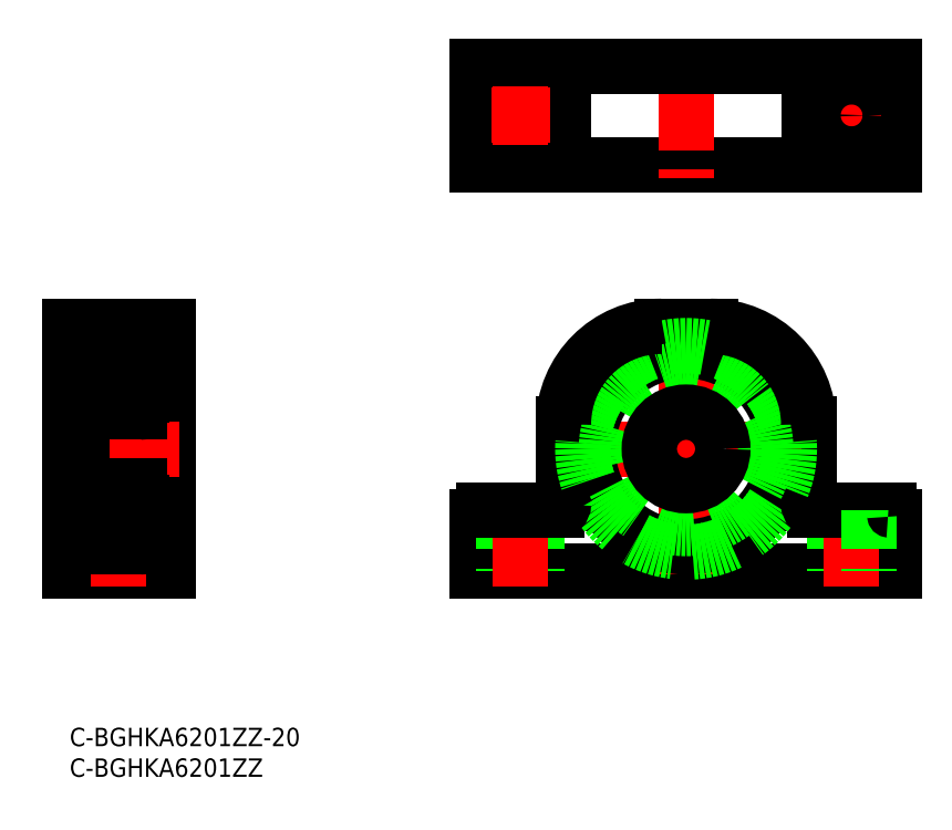
<metadata>
{"format":"dxf","ext":"dxf","renderer":"ezdxf+matplotlib","layout":"modelspace","background":"white","min_lineweight":24,"dpi":150}
</metadata>
<code>
0
SECTION
2
ENTITIES
0
TEXT
8
0
10
-2e-16
20
-3
30
0
40
3
1
C-BGHKA6201ZZ-20
11
0
21
0
31
0
73
     3
0
TEXT
8
0
10
-2e-16
20
-8
30
0
40
3
1
C-BGHKA6201ZZ
11
0
21
-5
31
0
73
     3
0
LINE
8
0
10
134.6
20
25.51
30
0
11
66.55
21
25.51
31
0
0
LINE
8
0
10
80.55
20
36.51
30
0
11
80.55
21
49.51
31
0
0
LINE
8
0
10
66.55
20
25.51
30
0
11
66.55
21
34.51
31
0
0
LINE
8
0
10
70.8
20
35.51
30
0
11
70.8
21
25.51
31
0
0
LINE
8
0
10
76.3
20
35.51
30
0
11
76.3
21
25.51
31
0
0
LINE
8
CENTER
10
73.55
20
37.96
30
0
11
73.55
21
23.05
31
0
0
LINE
8
0
10
67.55
20
35.51
30
0
11
79.55
21
35.51
31
0
0
LINE
8
0
10
120.6
20
36.51
30
0
11
120.6
21
49.51
31
0
0
LINE
8
CENTER
10
100.6
20
66.28
30
0
11
100.6
21
22.23
31
0
0
LINE
8
0
10
124.8
20
35.51
30
0
11
124.8
21
25.51
31
0
0
LINE
8
0
10
134.6
20
25.51
30
0
11
134.6
21
34.51
31
0
0
LINE
8
CENTER
10
127.6
20
37.96
30
0
11
127.6
21
23.05
31
0
0
LINE
8
0
10
133.6
20
35.51
30
0
11
121.6
21
35.51
31
0
0
LINE
8
CENTER
10
81.7
20
45.51
30
0
11
119.4
21
45.51
31
0
0
LINE
8
0
10
104.6
20
65.51
30
0
11
96.55
21
65.51
31
0
0
CIRCLE
8
0
10
100.6
20
45.51
30
0
40
16
0
CIRCLE
8
0
10
100.6
20
45.51
30
0
40
16.85
0
LINE
8
0
10
13.35
20
62.36
30
0
11
13.35
21
28.66
31
0
0
LINE
8
0
10
12
20
62.36
30
0
11
12
21
28.66
31
0
0
LINE
8
0
10
16
20
65.51
30
0
11
16
21
25.51
31
0
0
LINE
8
0
10
7.1e-15
20
65.51
30
0
11
7.1e-15
21
25.51
31
0
0
LINE
8
0
10
12
20
28.66
30
0
11
13.35
21
28.66
31
0
0
LINE
8
CENTER
10
17.83
20
45.51
30
0
11
-1.83
21
45.51
31
0
0
LINE
8
0
10
6.9e-15
20
32.51
30
0
11
2
21
32.51
31
0
0
LINE
8
0
10
13.35
20
29.51
30
0
11
16
21
29.51
31
0
0
LINE
8
0
10
16
20
65.51
30
0
11
7.1e-15
21
65.51
31
0
0
LINE
8
0
10
2
20
58.51
30
0
11
6.9e-15
21
58.51
31
0
0
LINE
8
0
10
13.35
20
62.36
30
0
11
12
21
62.36
31
0
0
LINE
8
0
10
16
20
61.51
30
0
11
13.35
21
61.51
31
0
0
LINE
8
0
10
134.6
20
91.92
30
0
11
66.55
21
91.92
31
0
0
LINE
8
0
10
66.55
20
107.9
30
0
11
66.55
21
91.92
31
0
0
LINE
8
0
10
134.6
20
107.9
30
0
11
134.6
21
91.92
31
0
0
LINE
8
CENTER
10
127.6
20
104.7
30
0
11
127.6
21
95.17
31
0
0
LINE
8
CENTER
10
100.6
20
110.1
30
0
11
100.6
21
89.7
31
0
0
LINE
8
CENTER
10
132.3
20
99.92
30
0
11
122.8
21
99.92
31
0
0
LINE
8
0
10
134.6
20
107.9
30
0
11
66.55
21
107.9
31
0
0
LINE
8
0
10
80.55
20
107.9
30
0
11
80.55
21
91.92
31
0
0
LINE
8
0
10
120.6
20
107.9
30
0
11
120.6
21
91.92
31
0
0
CIRCLE
8
0
10
100.6
20
45.51
30
0
40
13
0
LINE
8
0
10
16
20
25.51
30
0
11
7.1e-15
21
25.51
31
0
0
CIRCLE
8
0
10
73.55
20
99.92
30
0
40
2.75
0
CIRCLE
8
0
10
127.6
20
99.92
30
0
40
2.75
0
LINE
8
0
10
130.3
20
35.51
30
0
11
130.3
21
25.51
31
0
0
ARC
8
0
10
133.6
20
34.51
30
0
40
1
50
0
51
90
0
ARC
8
0
10
121.6
20
36.51
30
0
40
1
50
180
51
270
0
ARC
8
0
10
79.55
20
36.51
30
0
40
1
50
270
51
0
0
ARC
8
0
10
67.55
20
34.51
30
0
40
1
50
90
51
180
0
ARC
8
0
10
96.55
20
49.51
30
0
40
16
50
90
51
180
0
ARC
8
0
10
104.6
20
49.51
30
0
40
16
50
4.071e-13
51
90
0
LINE
8
CENTER
10
73.55
20
104.7
30
0
11
73.55
21
95.17
31
0
0
LINE
8
CENTER
10
78.3
20
99.92
30
0
11
68.8
21
99.92
31
0
0
LINE
8
0
10
16
20
35.51
30
0
11
7.1e-15
21
35.51
31
0
0
LINE
8
0
10
5.25
20
35.51
30
0
11
5.25
21
25.51
31
0
0
LINE
8
0
10
10.75
20
35.51
30
0
11
10.75
21
25.51
31
0
0
LINE
8
CENTER
10
8
20
37.96
30
0
11
8
21
23.05
31
0
0
CIRCLE
8
0
10
100.6
20
45.51
30
0
40
6
0
ARC
8
0
10
2.1
20
59.01
30
0
40
0.1
50
180
51
270
0
ARC
8
0
10
2.2
20
54.01
30
0
40
0.2
50
90
51
180
0
LINE
8
0
10
3.183
20
58.14
30
0
11
2.433
21
57.39
31
0
0
ARC
8
0
10
7
20
56.51
30
0
40
2.778
50
90
51
270
0
LINE
8
0
10
3.383
20
58.53
30
0
11
3.383
21
58.06
31
0
0
ARC
8
0
10
2.6
20
52.11
30
0
40
0.6
50
180
51
270
0
LINE
8
0
10
3.182
20
53.94
30
0
11
3.45
21
54.67
31
0
0
ARC
8
0
10
3.638
20
54.61
30
0
40
0.2
50
90
51
160
0
LINE
8
0
10
2.5
20
54.21
30
0
11
2.776
21
53.88
31
0
0
ARC
8
0
10
2.929
20
54.01
30
0
40
0.2
50
220
51
270
0
LINE
8
0
10
2.929
20
53.81
30
0
11
2.994
21
53.81
31
0
0
ARC
8
0
10
2.994
20
54.01
30
0
40
0.2
50
270
51
340
0
LINE
8
0
10
2.433
20
57.39
30
0
11
2.433
21
54.61
31
0
0
ARC
8
0
10
2.633
20
54.61
30
0
40
0.2
50
180
51
270
0
LINE
8
0
10
2.2
20
54.21
30
0
11
2.5
21
54.21
31
0
0
LINE
8
0
10
2.633
20
57.31
30
0
11
2.633
21
54.61
31
0
0
LINE
8
0
10
3.638
20
54.81
30
0
11
4.803
21
54.81
31
0
0
LINE
8
0
10
3.083
20
54.41
30
0
11
3.083
21
54.61
31
0
0
LINE
8
0
10
3.083
20
54.61
30
0
11
2.633
21
54.61
31
0
0
LINE
8
0
10
2.633
20
54.41
30
0
11
3.083
21
54.41
31
0
0
LINE
8
0
10
3.383
20
58.06
30
0
11
2.633
21
57.31
31
0
0
ARC
8
0
10
2.6
20
60.91
30
0
40
0.6
50
90
51
180
0
LINE
8
0
10
2.1
20
58.91
30
0
11
2.56
21
58.91
31
0
0
LINE
8
0
10
3.503
20
58.21
30
0
11
4.803
21
58.21
31
0
0
ARC
8
0
10
3.503
20
58.31
30
0
40
0.1
50
185
51
270
0
LINE
8
0
10
2.866
20
58.65
30
0
11
2.713
21
58.78
31
0
0
LINE
8
0
10
2.738
20
58.5
30
0
11
2.866
21
58.65
31
0
0
LINE
8
0
10
2.738
20
58.5
30
0
11
2.585
21
58.62
31
0
0
ARC
8
0
10
2.713
20
58.78
30
0
40
0.2
50
140
51
230.1
0
LINE
8
0
10
2.56
20
58.91
30
0
11
2.81
21
59.2
31
0
0
ARC
8
0
10
3.039
20
59.01
30
0
40
0.3
50
4.997
51
140
0
LINE
8
0
10
2.713
20
58.78
30
0
11
2.963
21
59.07
31
0
0
LINE
8
0
10
3.14
20
59.02
30
0
11
3.183
21
58.14
31
0
0
ARC
8
0
10
3.04
20
59.01
30
0
40
0.1
50
2.82
51
140
0
LINE
8
0
10
3.338
20
59.04
30
0
11
3.403
21
58.3
31
0
0
ARC
8
0
10
11.9
20
59.01
30
0
40
0.1
50
270
51
4.071e-13
0
ARC
8
0
10
11.8
20
54.01
30
0
40
0.2
50
4.071e-13
51
90
0
LINE
8
0
10
10.82
20
58.14
30
0
11
11.57
21
57.39
31
0
0
ARC
8
0
10
7
20
56.51
30
0
40
2.778
50
270
51
90
0
CIRCLE
8
0
10
7
20
56.51
30
0
40
2.778
0
LINE
8
0
10
10.62
20
58.53
30
0
11
10.62
21
58.06
31
0
0
LINE
8
0
10
11.4
20
51.51
30
0
11
2.6
21
51.51
31
0
0
ARC
8
0
10
11.4
20
52.11
30
0
40
0.6
50
270
51
4.071e-13
0
LINE
8
0
10
10.82
20
53.94
30
0
11
10.55
21
54.67
31
0
0
ARC
8
0
10
10.36
20
54.61
30
0
40
0.2
50
20.01
51
90
0
LINE
8
0
10
11.5
20
54.21
30
0
11
11.22
21
53.88
31
0
0
ARC
8
0
10
11.07
20
54.01
30
0
40
0.2
50
270
51
320
0
LINE
8
0
10
11.07
20
53.81
30
0
11
11.01
21
53.81
31
0
0
ARC
8
0
10
11.01
20
54.01
30
0
40
0.2
50
200
51
270
0
LINE
8
0
10
11.57
20
57.39
30
0
11
11.57
21
54.61
31
0
0
ARC
8
0
10
11.37
20
54.61
30
0
40
0.2
50
270
51
0
0
LINE
8
0
10
11.8
20
54.21
30
0
11
11.5
21
54.21
31
0
0
LINE
8
0
10
11.37
20
57.31
30
0
11
11.37
21
54.61
31
0
0
LINE
8
0
10
10.36
20
54.81
30
0
11
9.197
21
54.81
31
0
0
LINE
8
0
10
10.92
20
54.41
30
0
11
10.92
21
54.61
31
0
0
LINE
8
0
10
10.92
20
54.61
30
0
11
11.37
21
54.61
31
0
0
LINE
8
0
10
11.37
20
54.41
30
0
11
10.92
21
54.41
31
0
0
LINE
8
0
10
10.62
20
58.06
30
0
11
11.37
21
57.31
31
0
0
LINE
8
0
10
11.4
20
61.51
30
0
11
2.6
21
61.51
31
0
0
ARC
8
0
10
11.4
20
60.91
30
0
40
0.6
50
4.071e-13
51
90
0
LINE
8
0
10
11.9
20
58.91
30
0
11
11.44
21
58.91
31
0
0
LINE
8
0
10
10.5
20
58.21
30
0
11
9.197
21
58.21
31
0
0
ARC
8
0
10
10.5
20
58.31
30
0
40
0.1
50
270
51
355
0
LINE
8
0
10
11.13
20
58.65
30
0
11
11.29
21
58.78
31
0
0
LINE
8
0
10
11.26
20
58.5
30
0
11
11.13
21
58.65
31
0
0
LINE
8
0
10
11.26
20
58.5
30
0
11
11.42
21
58.62
31
0
0
ARC
8
0
10
11.29
20
58.78
30
0
40
0.2
50
309.9
51
40
0
LINE
8
0
10
11.44
20
58.91
30
0
11
11.19
21
59.2
31
0
0
ARC
8
0
10
10.96
20
59.01
30
0
40
0.3
50
40
51
175
0
LINE
8
0
10
11.29
20
58.78
30
0
11
11.04
21
59.07
31
0
0
LINE
8
0
10
10.86
20
59.02
30
0
11
10.82
21
58.14
31
0
0
ARC
8
0
10
10.96
20
59.01
30
0
40
0.1
50
40
51
177.2
0
LINE
8
0
10
10.66
20
59.04
30
0
11
10.6
21
58.3
31
0
0
LINE
8
0
10
2
20
30.11
30
0
11
2
21
60.91
31
0
0
ARC
8
0
10
2.1
20
32.01
30
0
40
0.1
50
90
51
180
0
ARC
8
0
10
2.2
20
37.01
30
0
40
0.2
50
180
51
270
0
LINE
8
0
10
3.183
20
32.87
30
0
11
2.433
21
33.62
31
0
0
ARC
8
0
10
7
20
34.51
30
0
40
2.778
50
90
51
270
0
LINE
8
0
10
3.383
20
32.49
30
0
11
3.383
21
32.96
31
0
0
ARC
8
0
10
2.6
20
38.91
30
0
40
0.6
50
90
51
180
0
LINE
8
0
10
3.182
20
37.07
30
0
11
3.45
21
36.34
31
0
0
ARC
8
0
10
3.638
20
36.41
30
0
40
0.2
50
200
51
270
0
LINE
8
0
10
2.5
20
36.81
30
0
11
2.776
21
37.13
31
0
0
ARC
8
0
10
2.929
20
37.01
30
0
40
0.2
50
90
51
140
0
LINE
8
0
10
2.929
20
37.21
30
0
11
2.994
21
37.21
31
0
0
ARC
8
0
10
2.994
20
37.01
30
0
40
0.2
50
20.01
51
90
0
LINE
8
0
10
2.433
20
33.62
30
0
11
2.433
21
36.41
31
0
0
ARC
8
0
10
2.633
20
36.41
30
0
40
0.2
50
90
51
180
0
LINE
8
0
10
2.2
20
36.81
30
0
11
2.5
21
36.81
31
0
0
LINE
8
0
10
2.633
20
33.71
30
0
11
2.633
21
36.41
31
0
0
LINE
8
0
10
3.638
20
36.21
30
0
11
4.803
21
36.21
31
0
0
LINE
8
0
10
3.083
20
36.61
30
0
11
3.083
21
36.41
31
0
0
LINE
8
0
10
3.083
20
36.41
30
0
11
2.633
21
36.41
31
0
0
LINE
8
0
10
2.633
20
36.61
30
0
11
3.083
21
36.61
31
0
0
LINE
8
0
10
3.383
20
32.96
30
0
11
2.633
21
33.71
31
0
0
ARC
8
0
10
2.6
20
30.11
30
0
40
0.6
50
180
51
270
0
LINE
8
0
10
2.1
20
32.11
30
0
11
2.56
21
32.11
31
0
0
LINE
8
0
10
3.503
20
32.81
30
0
11
4.803
21
32.81
31
0
0
ARC
8
0
10
3.503
20
32.71
30
0
40
0.1
50
90
51
175
0
LINE
8
0
10
2.866
20
32.36
30
0
11
2.713
21
32.23
31
0
0
LINE
8
0
10
2.738
20
32.52
30
0
11
2.866
21
32.36
31
0
0
LINE
8
0
10
2.738
20
32.52
30
0
11
2.585
21
32.39
31
0
0
ARC
8
0
10
2.713
20
32.23
30
0
40
0.2
50
129.9
51
220
0
LINE
8
0
10
2.56
20
32.11
30
0
11
2.81
21
31.81
31
0
0
ARC
8
0
10
3.039
20
32
30
0
40
0.3
50
220
51
355
0
LINE
8
0
10
2.713
20
32.23
30
0
11
2.963
21
31.94
31
0
0
LINE
8
0
10
3.14
20
32
30
0
11
3.183
21
32.87
31
0
0
ARC
8
0
10
3.04
20
32
30
0
40
0.1
50
220
51
357.2
0
LINE
8
0
10
3.338
20
31.97
30
0
11
3.403
21
32.71
31
0
0
ARC
8
0
10
11.9
20
32.01
30
0
40
0.1
50
0
51
90
0
ARC
8
0
10
11.8
20
37.01
30
0
40
0.2
50
270
51
0
0
LINE
8
0
10
10.82
20
32.87
30
0
11
11.57
21
33.62
31
0
0
ARC
8
0
10
7
20
34.51
30
0
40
2.778
50
270
51
90
0
CIRCLE
8
0
10
7
20
34.51
30
0
40
2.778
0
LINE
8
0
10
10.62
20
32.49
30
0
11
10.62
21
32.96
31
0
0
LINE
8
0
10
11.4
20
39.51
30
0
11
2.6
21
39.51
31
0
0
ARC
8
0
10
11.4
20
38.91
30
0
40
0.6
50
0
51
90
0
LINE
8
0
10
10.82
20
37.07
30
0
11
10.55
21
36.34
31
0
0
ARC
8
0
10
10.36
20
36.41
30
0
40
0.2
50
270
51
340
0
LINE
8
0
10
11.5
20
36.81
30
0
11
11.22
21
37.13
31
0
0
ARC
8
0
10
11.07
20
37.01
30
0
40
0.2
50
40
51
90
0
LINE
8
0
10
11.07
20
37.21
30
0
11
11.01
21
37.21
31
0
0
ARC
8
0
10
11.01
20
37.01
30
0
40
0.2
50
90
51
160
0
LINE
8
0
10
11.57
20
33.62
30
0
11
11.57
21
36.41
31
0
0
ARC
8
0
10
11.37
20
36.41
30
0
40
0.2
50
0
51
90
0
LINE
8
0
10
11.8
20
36.81
30
0
11
11.5
21
36.81
31
0
0
LINE
8
0
10
11.37
20
33.71
30
0
11
11.37
21
36.41
31
0
0
LINE
8
0
10
10.36
20
36.21
30
0
11
9.197
21
36.21
31
0
0
LINE
8
0
10
10.92
20
36.61
30
0
11
10.92
21
36.41
31
0
0
LINE
8
0
10
10.92
20
36.41
30
0
11
11.37
21
36.41
31
0
0
LINE
8
0
10
11.37
20
36.61
30
0
11
10.92
21
36.61
31
0
0
LINE
8
0
10
10.62
20
32.96
30
0
11
11.37
21
33.71
31
0
0
LINE
8
0
10
11.4
20
29.51
30
0
11
2.6
21
29.51
31
0
0
ARC
8
0
10
11.4
20
30.11
30
0
40
0.6
50
270
51
0
0
LINE
8
0
10
11.9
20
32.11
30
0
11
11.44
21
32.11
31
0
0
LINE
8
0
10
10.5
20
32.81
30
0
11
9.197
21
32.81
31
0
0
ARC
8
0
10
10.5
20
32.71
30
0
40
0.1
50
4.997
51
90
0
LINE
8
0
10
11.13
20
32.36
30
0
11
11.29
21
32.23
31
0
0
LINE
8
0
10
11.26
20
32.52
30
0
11
11.13
21
32.36
31
0
0
LINE
8
0
10
11.26
20
32.52
30
0
11
11.42
21
32.39
31
0
0
ARC
8
0
10
11.29
20
32.23
30
0
40
0.2
50
320
51
50.09
0
LINE
8
0
10
11.44
20
32.11
30
0
11
11.19
21
31.81
31
0
0
ARC
8
0
10
10.96
20
32
30
0
40
0.3
50
185
51
320
0
LINE
8
0
10
11.29
20
32.23
30
0
11
11.04
21
31.94
31
0
0
LINE
8
0
10
10.86
20
32
30
0
11
10.82
21
32.87
31
0
0
ARC
8
0
10
10.96
20
32
30
0
40
0.1
50
182.8
51
320
0
LINE
8
0
10
10.66
20
31.97
30
0
11
10.6
21
32.71
31
0
0
ENDSEC
0
EOF

</code>
